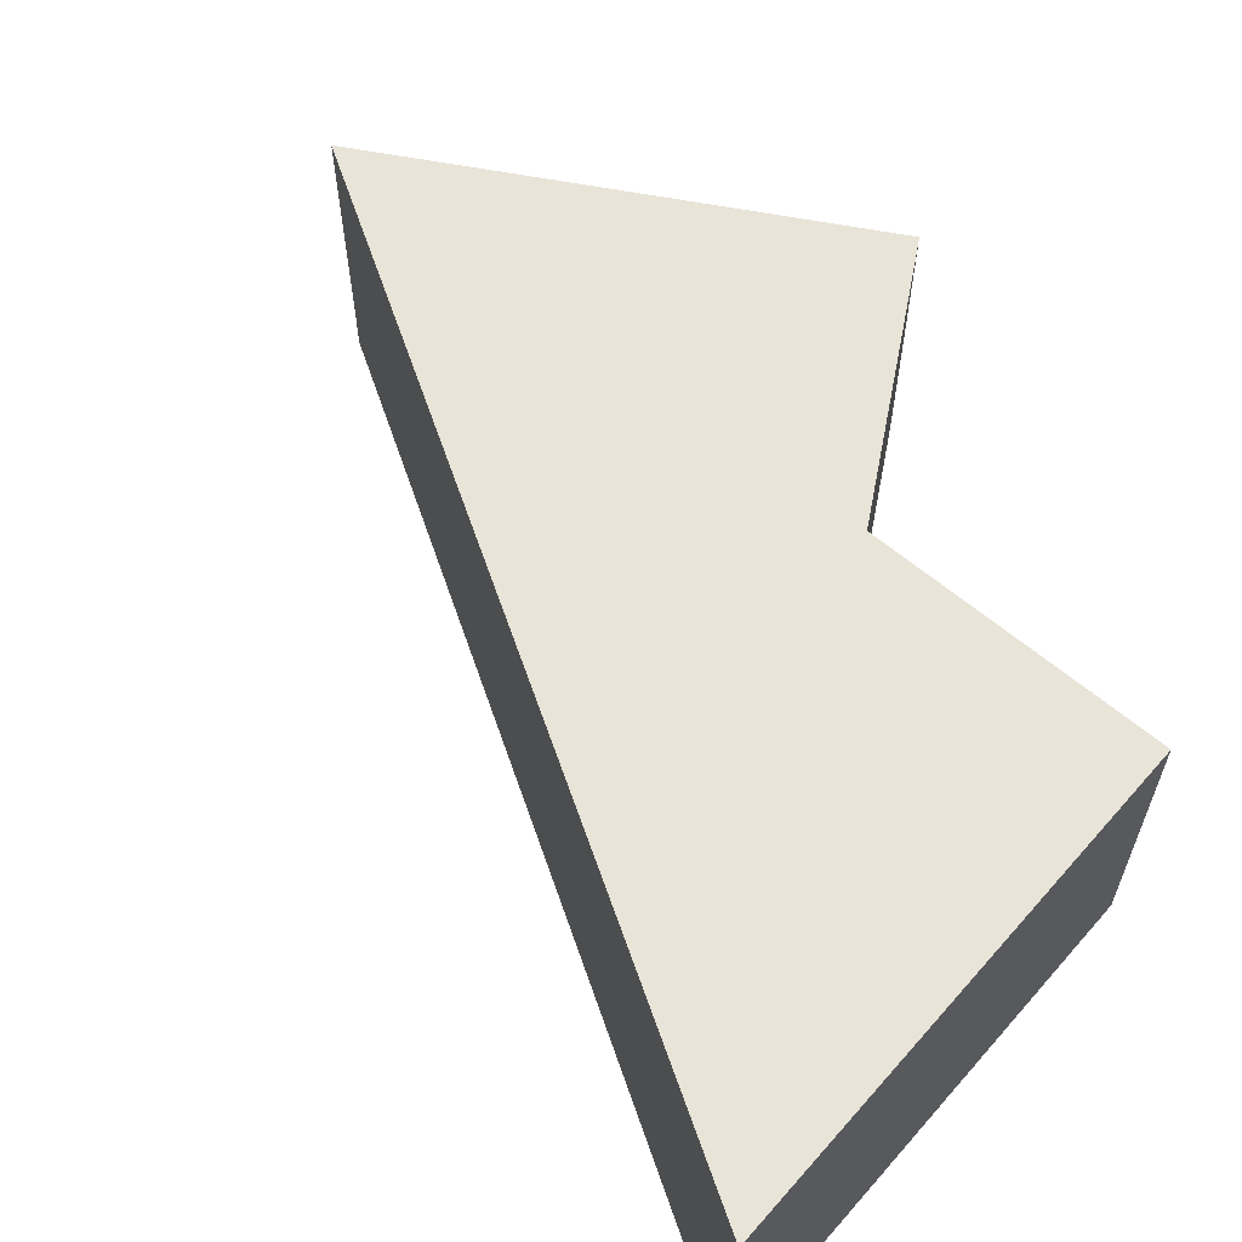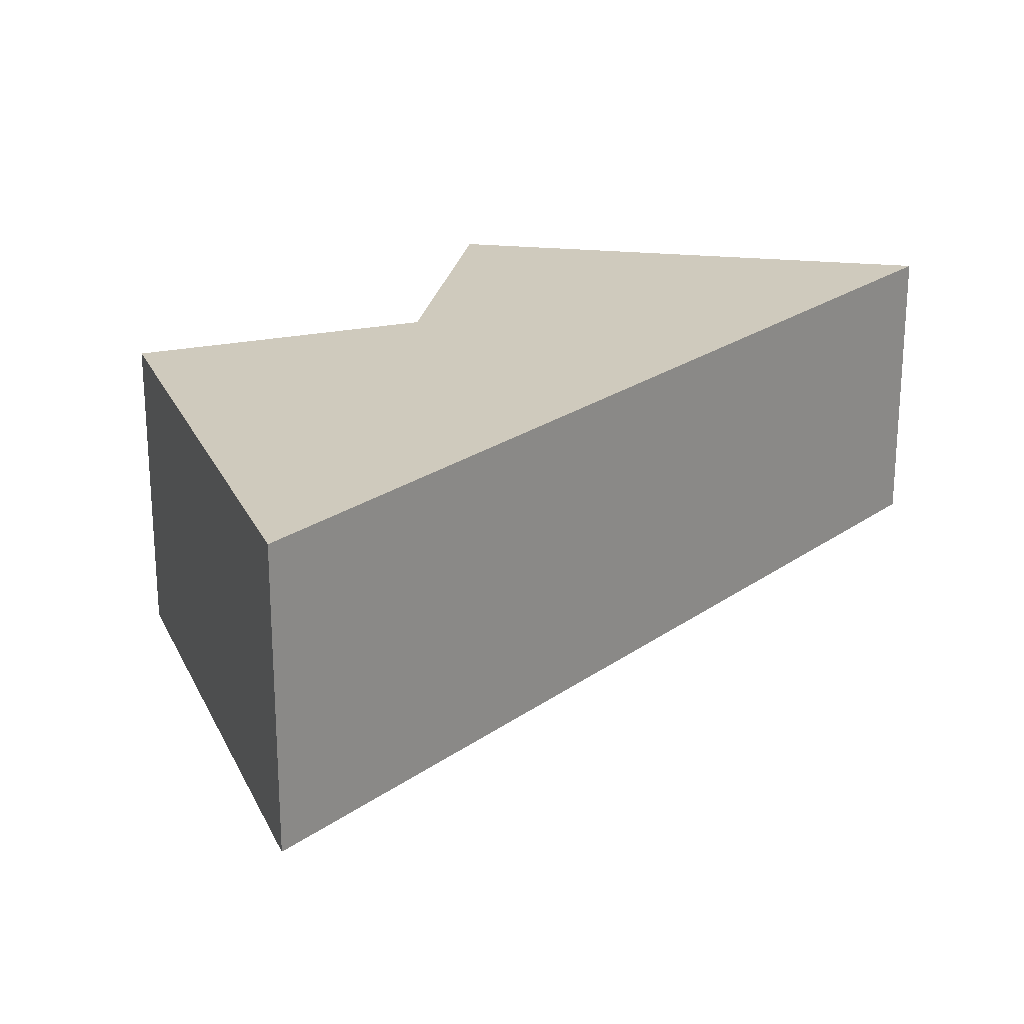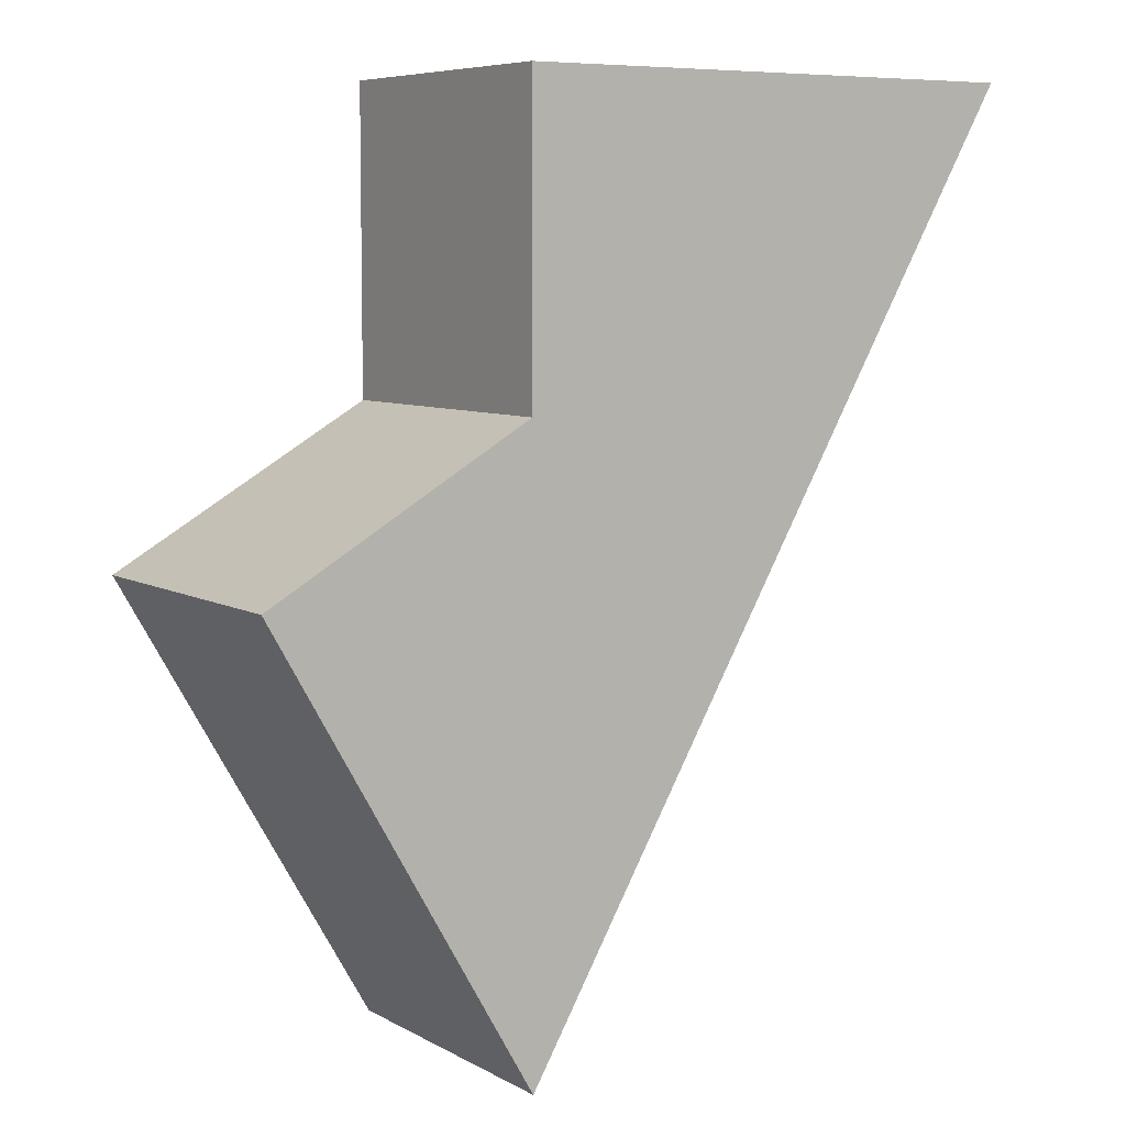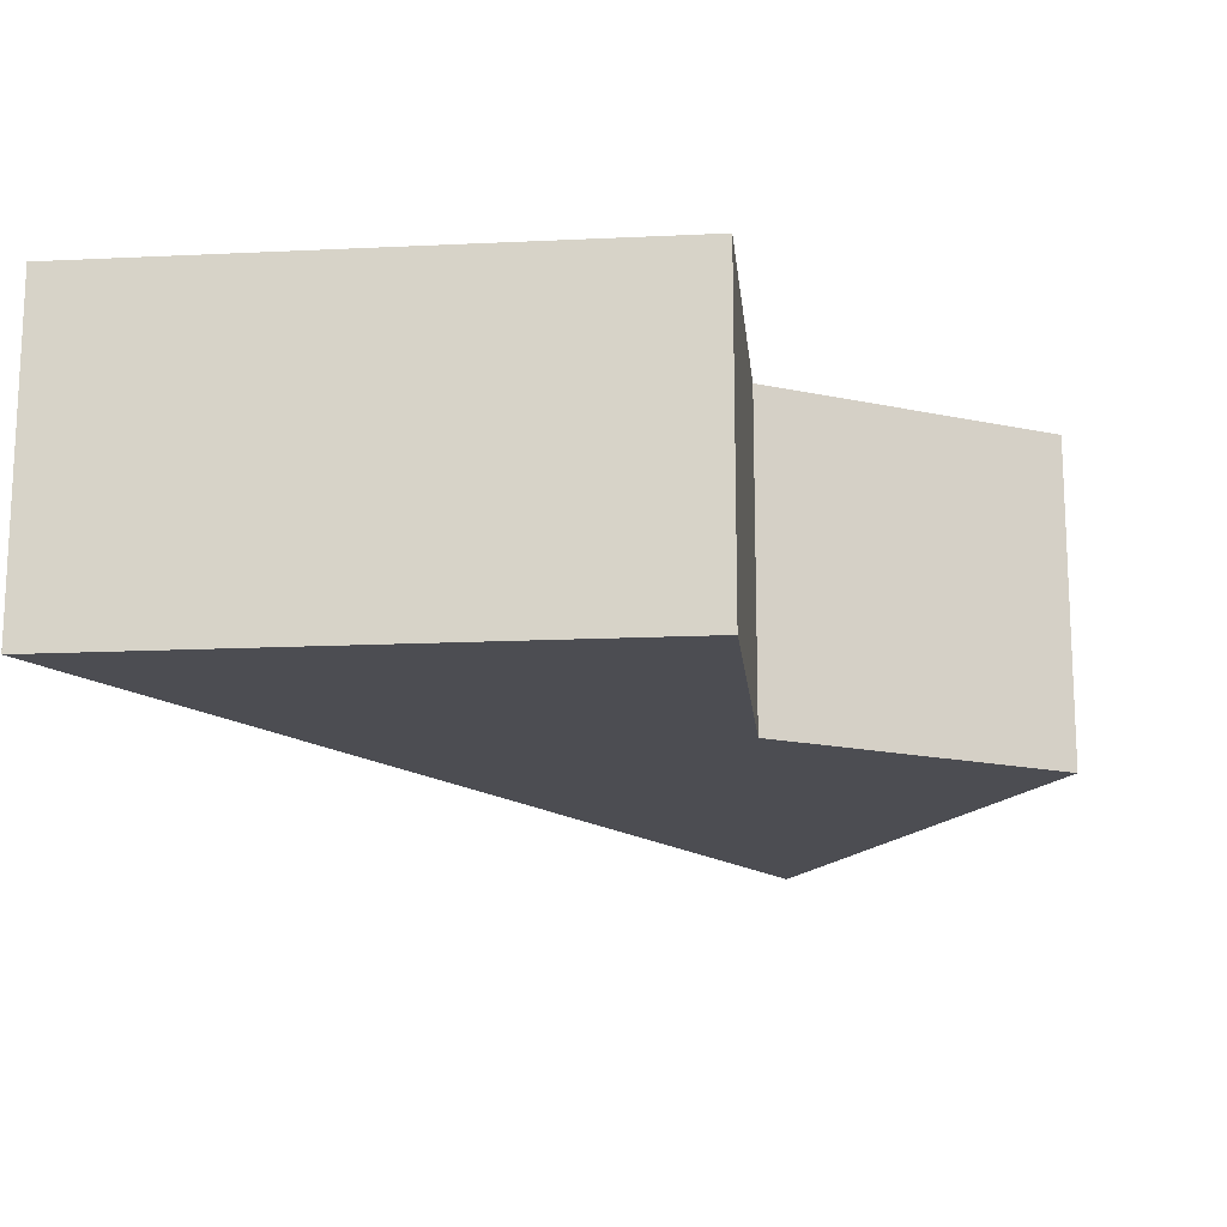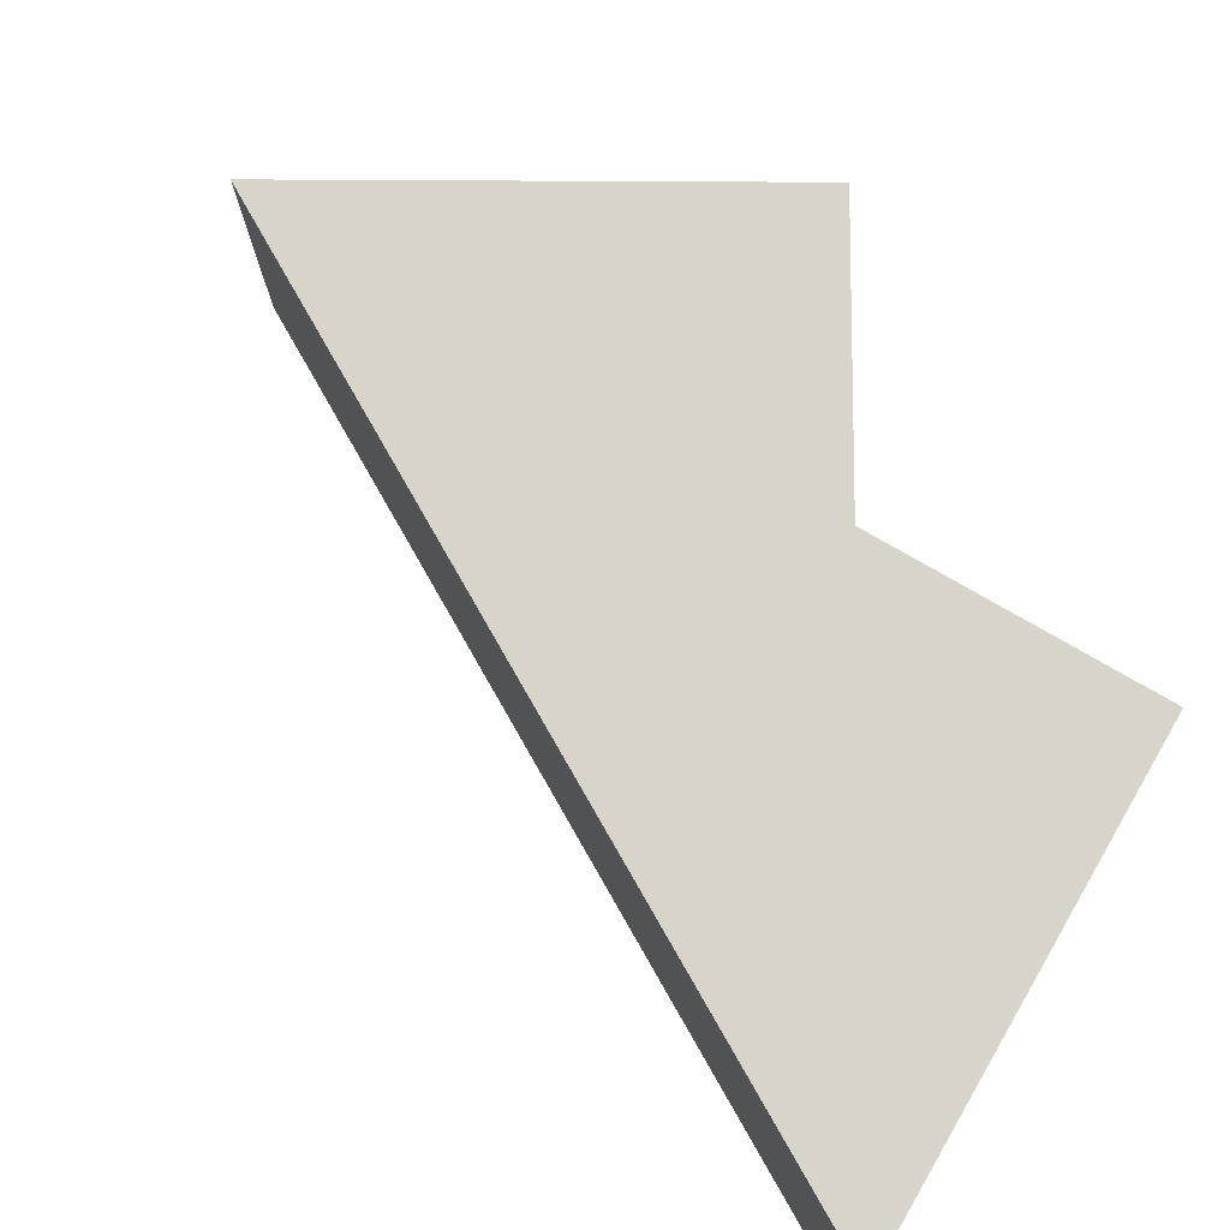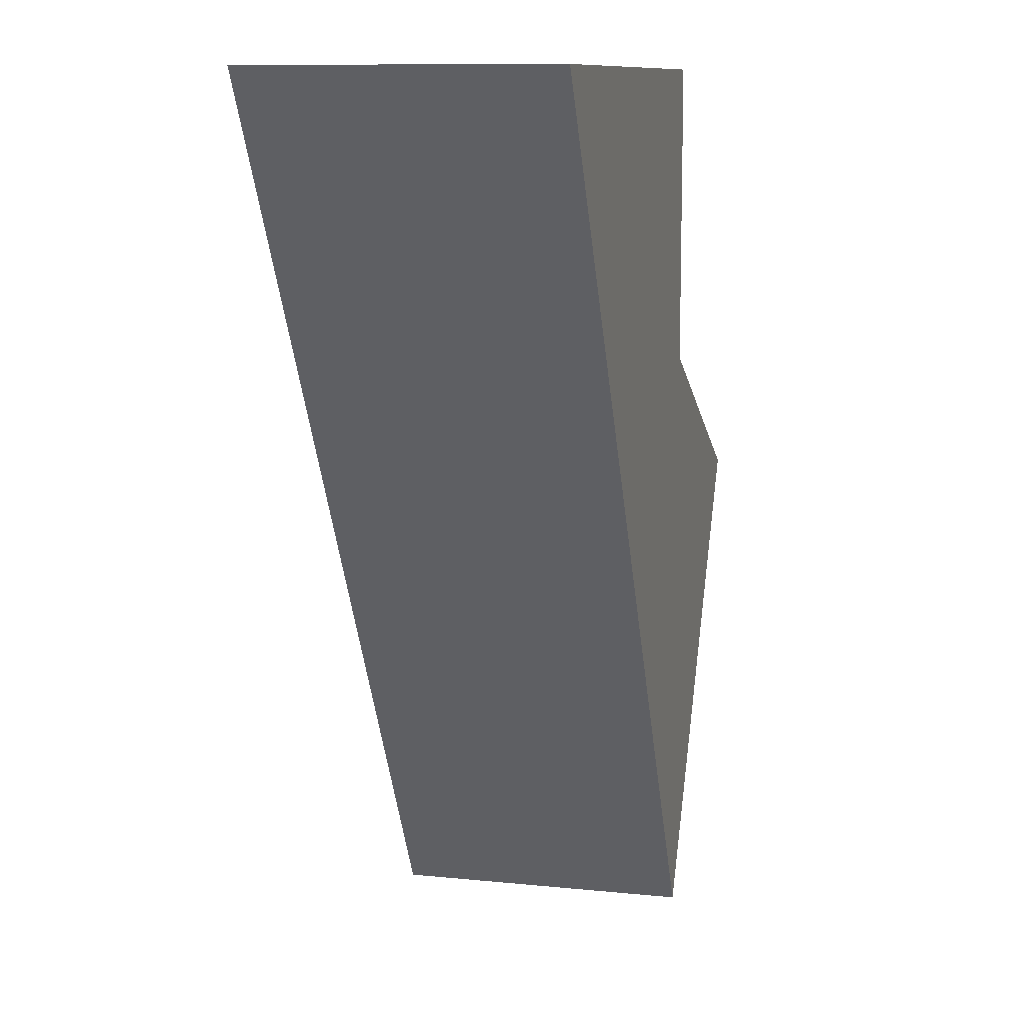
<metadata>
{"format":"obj","ext":"obj","renderer":"f3d","projection":"perspective","resolution":1024,"background":"white","views":[{"elev":60.7,"azim":-48.9,"up":"+Y"},{"elev":23.1,"azim":-170.1,"up":"+Y"},{"elev":7.1,"azim":146.7,"up":"+Z"},{"elev":-16.3,"azim":5.6,"up":"+Y"},{"elev":75.6,"azim":-59.7,"up":"+Y"},{"elev":10.4,"azim":-75.5,"up":"+Z"}]}
</metadata>
<code>
o tile_101_000_Cylinder.009
v 0 -0.5 -1
v -0.866 -0.5 0.5
v 0.433 -0.5 -0.25
v -0 -0.5 0.5
v -0.433 -0.5 -0.25
v 0 0 -1
v -0.866 0 0.5
v -0.433 0 -0.25
v -0 -0.5 -0
v 0.433 0 -0.25
v -0 0 0.5
v -0 0 -0
f 5 8 6 1
f 4 11 7 2
f 2 7 8 5
f 5 1 3 9
f 5 9 4 2
f 1 6 10 3
f 10 12 9 3
f 12 11 4 9
f 12 8 7 11
f 8 12 10 6

</code>
